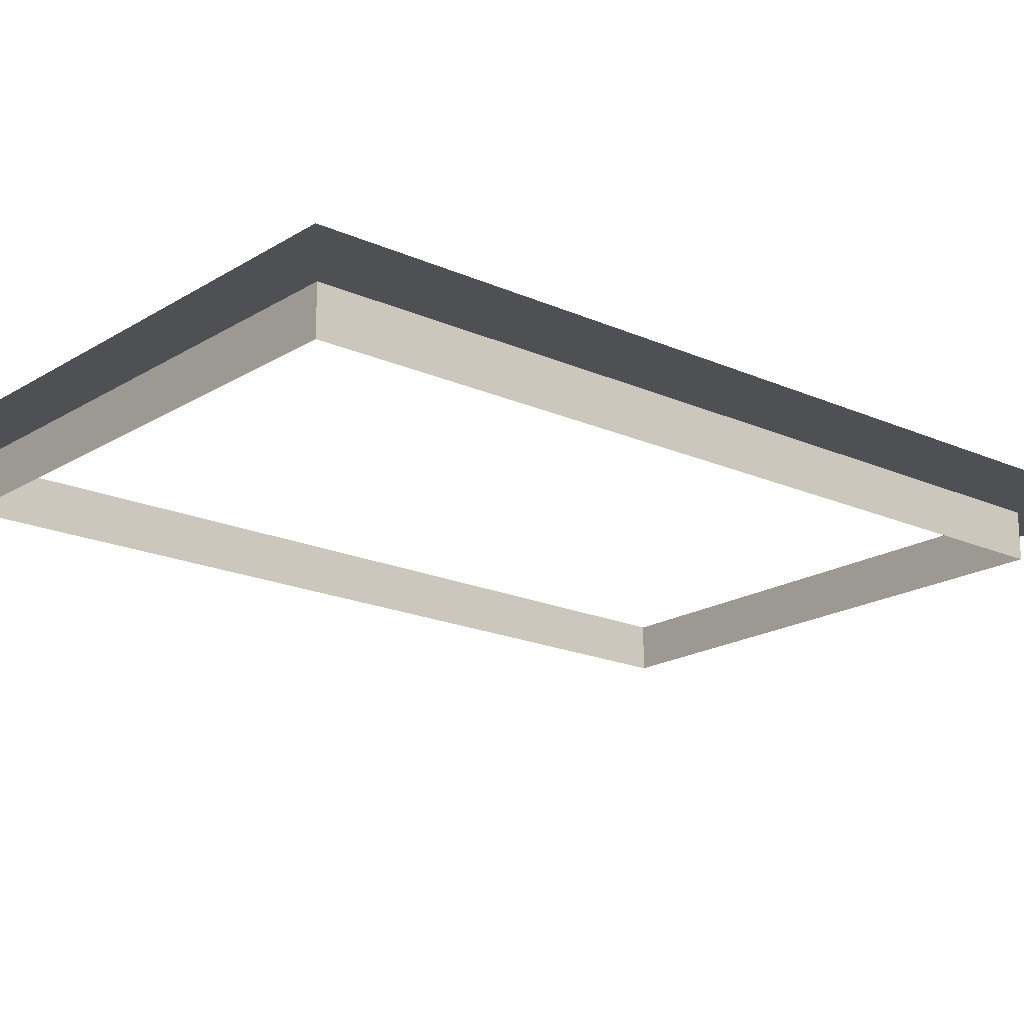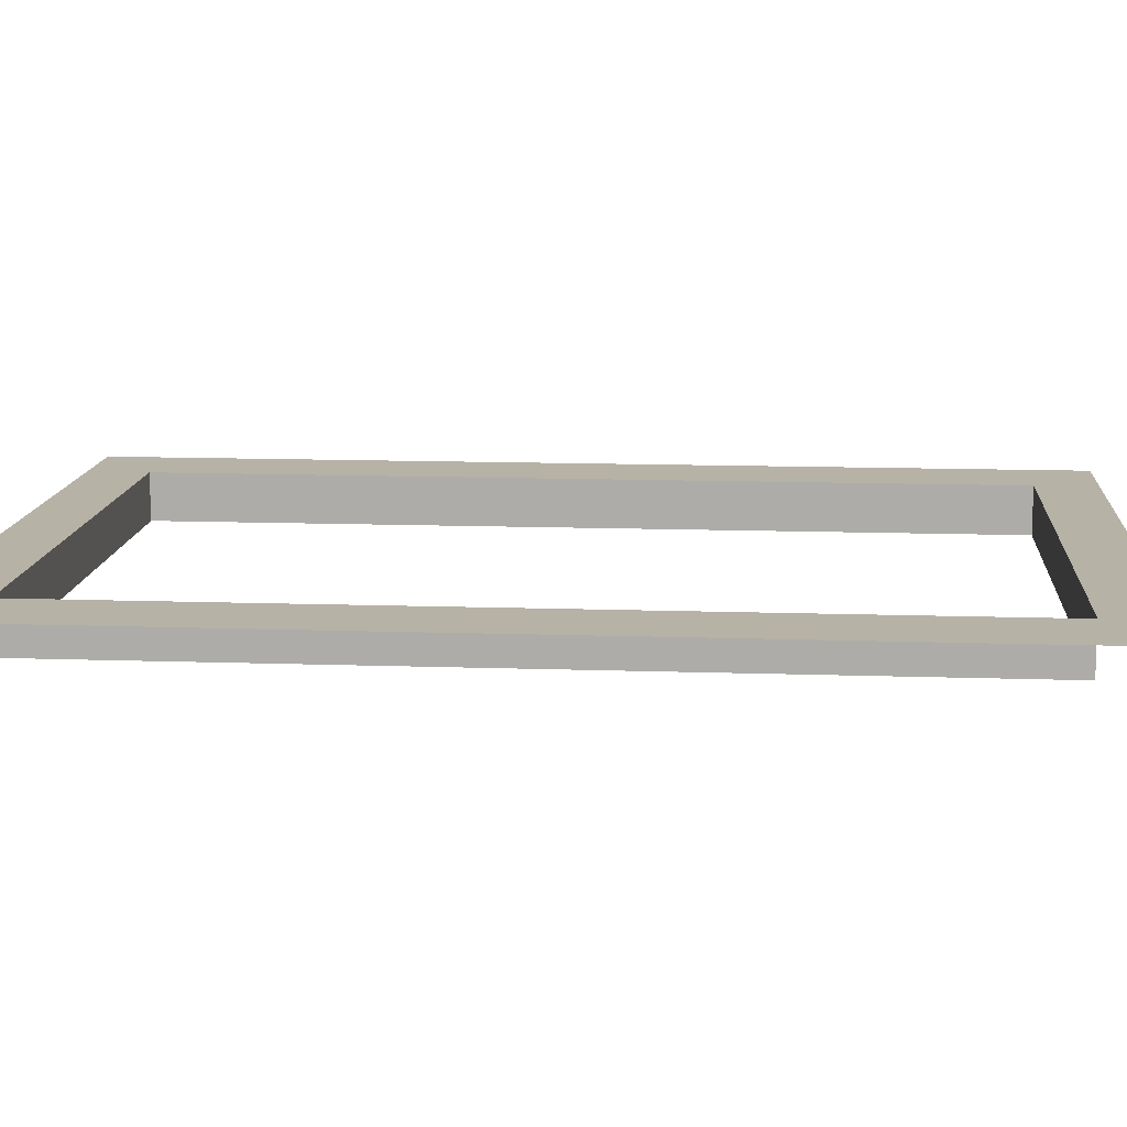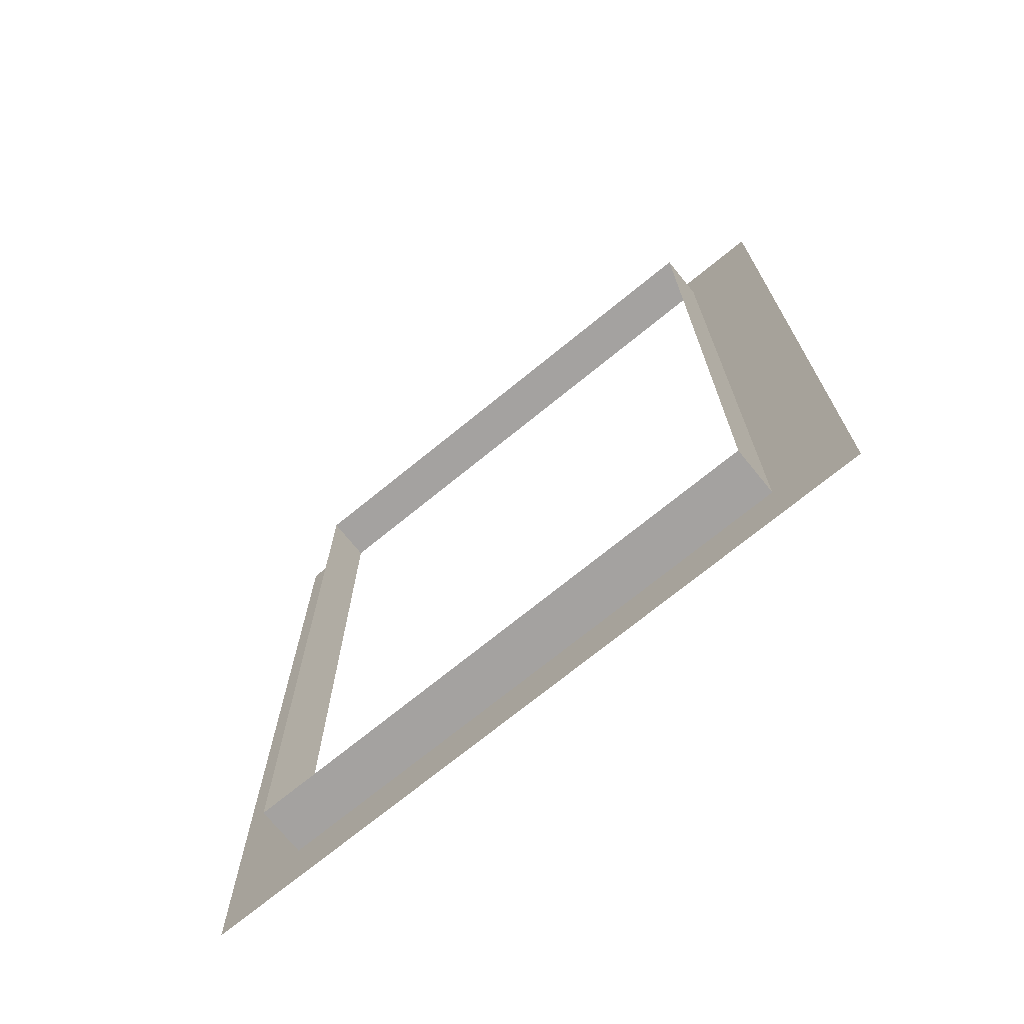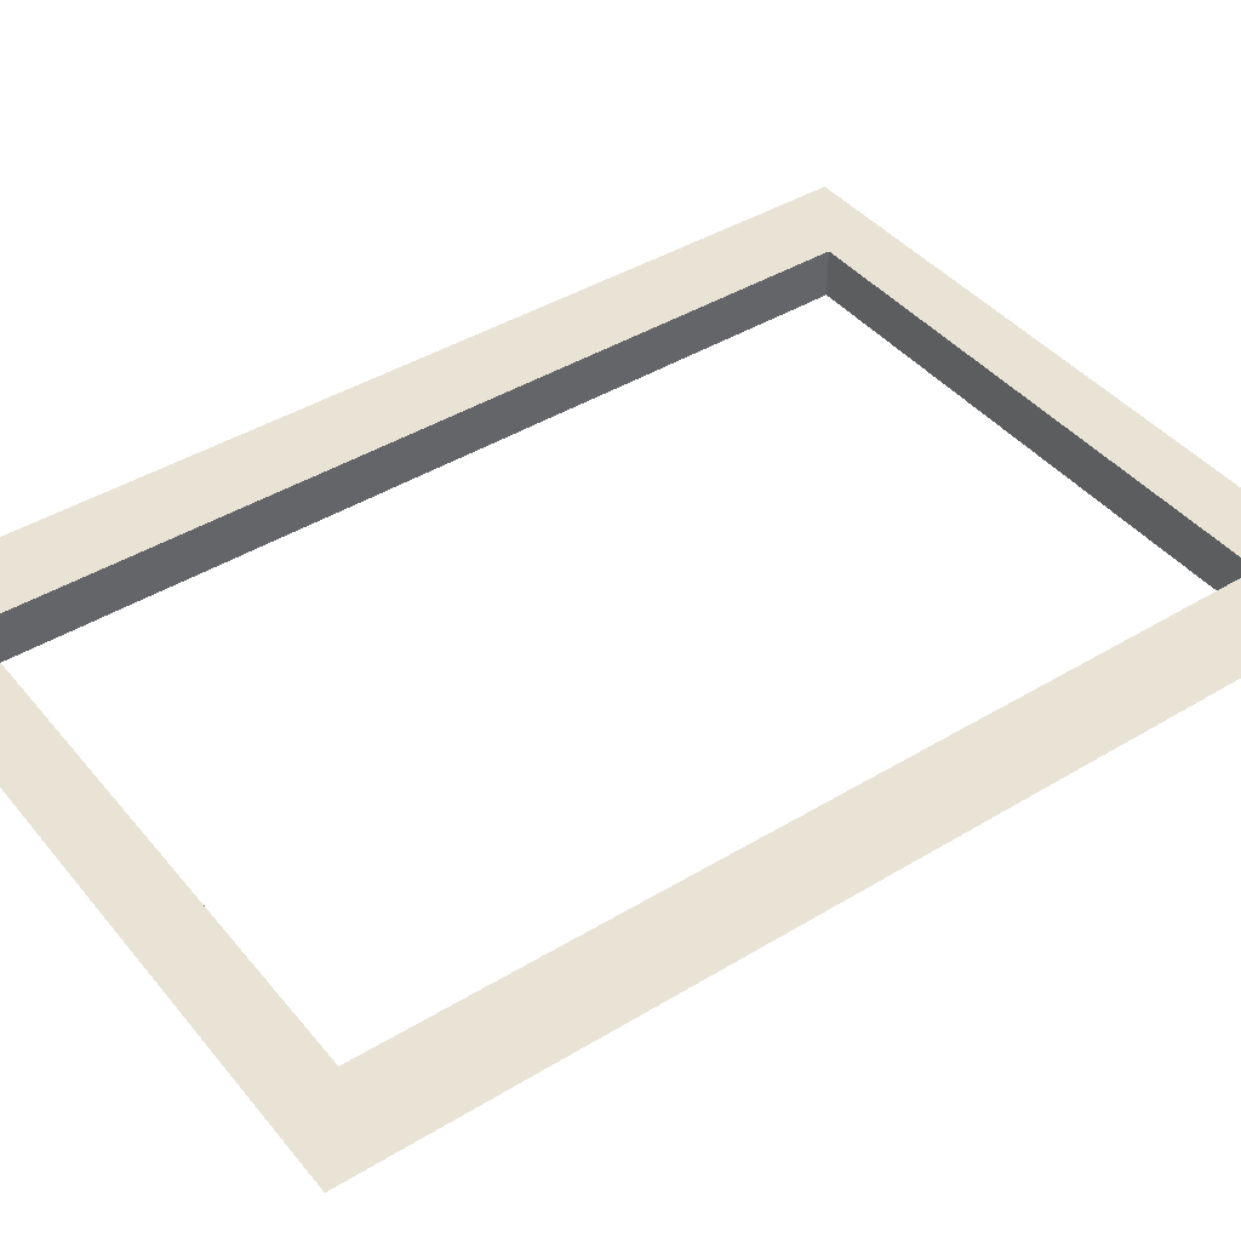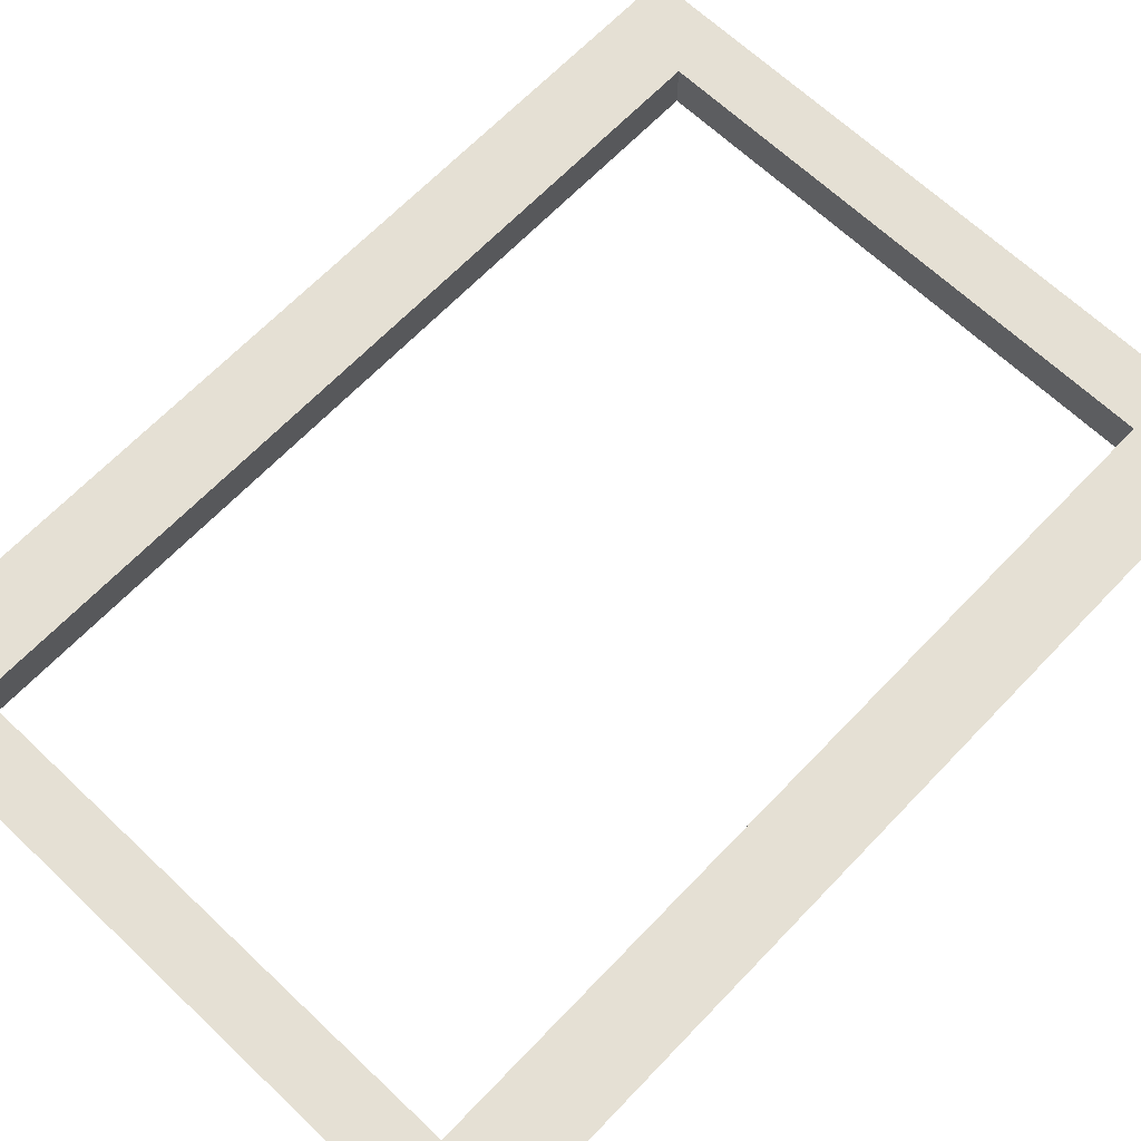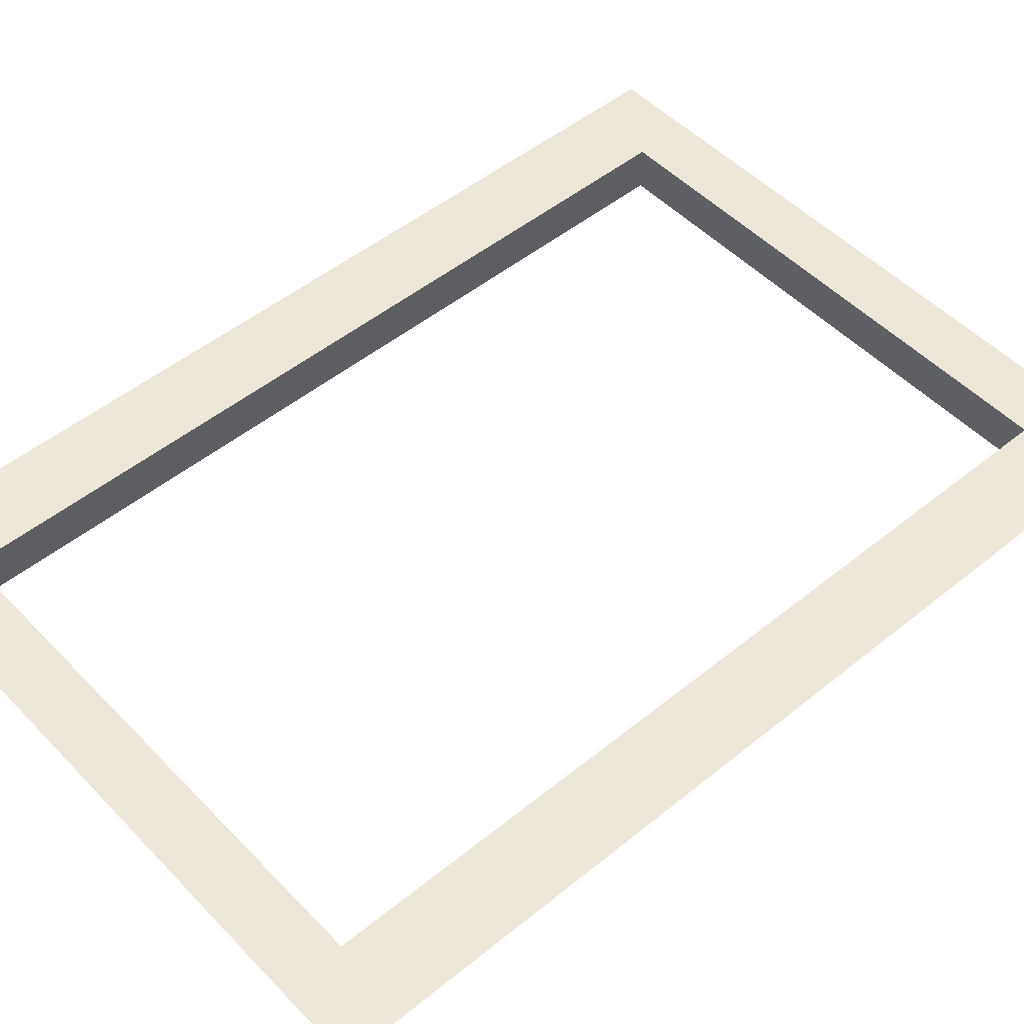
<metadata>
{"format":"obj","ext":"obj","renderer":"f3d","projection":"perspective","resolution":1024,"background":"white","views":[{"elev":-18.8,"azim":-130.5,"up":"+Z"},{"elev":12.5,"azim":94.6,"up":"+Z"},{"elev":-72.7,"azim":-140.9,"up":"+Y"},{"elev":42.2,"azim":-126.0,"up":"+Z"},{"elev":65.9,"azim":-136.4,"up":"+Z"},{"elev":50.1,"azim":48.3,"up":"+Z"}]}
</metadata>
<code>
v 0.255 0.355 0.51
v 0.255 -0.355 0.51
v -0.255 -0.355 0.51
v -0.255 0.355 0.51
v 0.195 0.31 0.475
v 0.195 -0.31 0.475
v -0.195 -0.31 0.475
v -0.195 0.31 0.475
v 0.195 0.31 0.51
v 0.195 -0.31 0.51
v -0.195 -0.31 0.51
v -0.195 0.31 0.51
f 8 12 9
f 8 9 5
f 7 11 12
f 7 12 8
f 6 10 11
f 6 11 7
f 5 9 10
f 5 10 6
f 2 3 10
f 3 11 10
f 3 12 11
f 3 4 12
f 4 9 12
f 1 9 4
f 1 2 9
f 2 10 9

</code>
